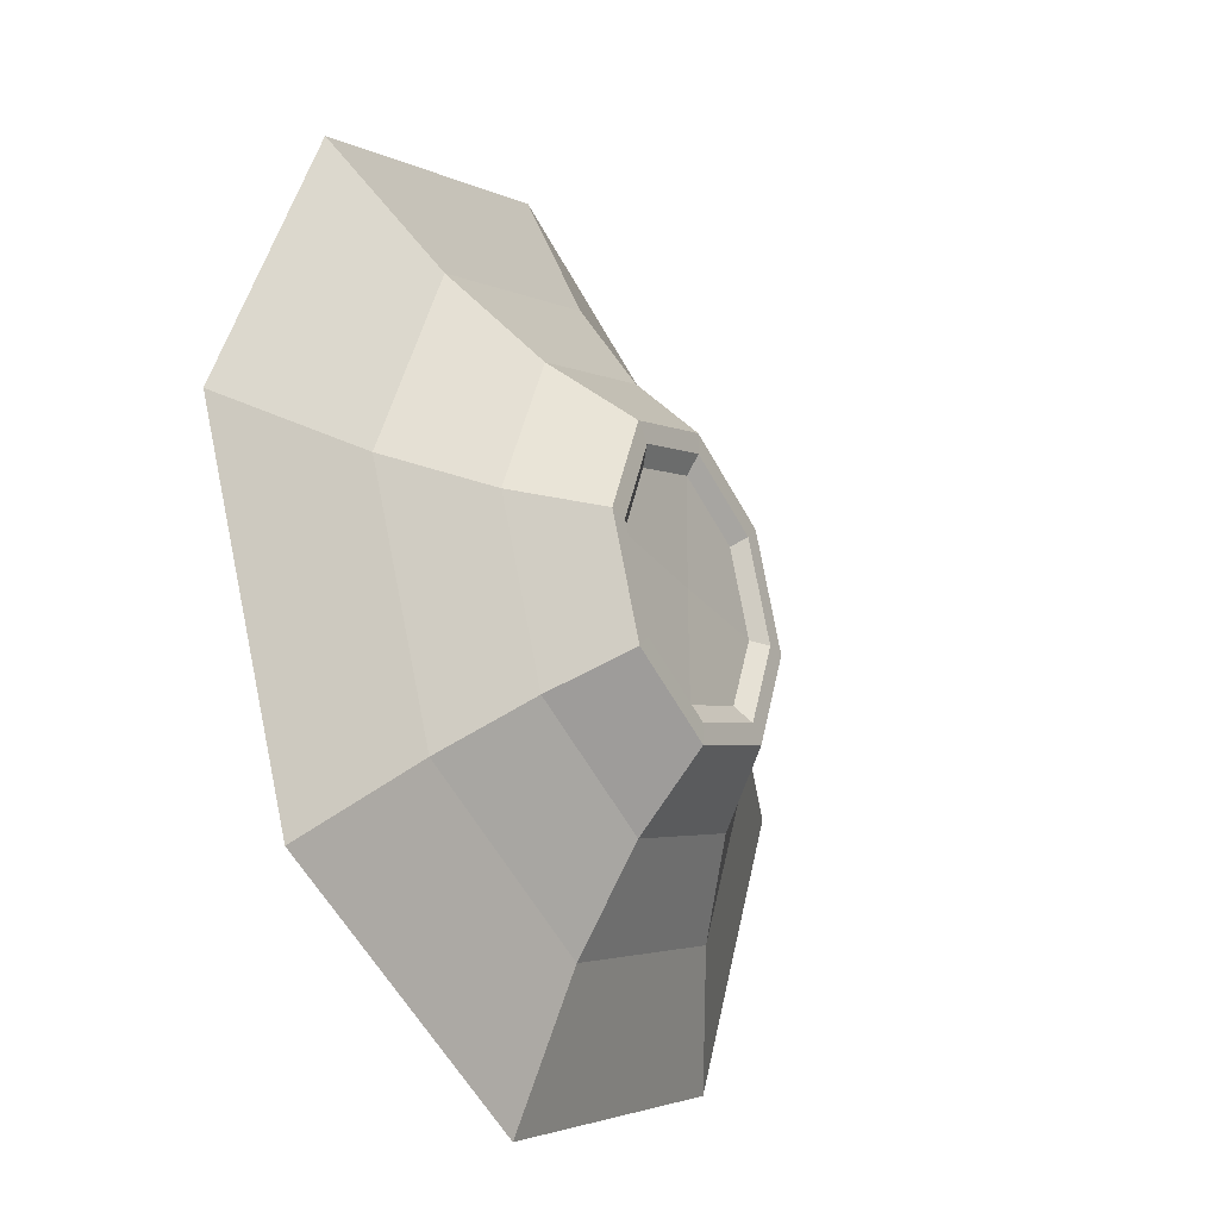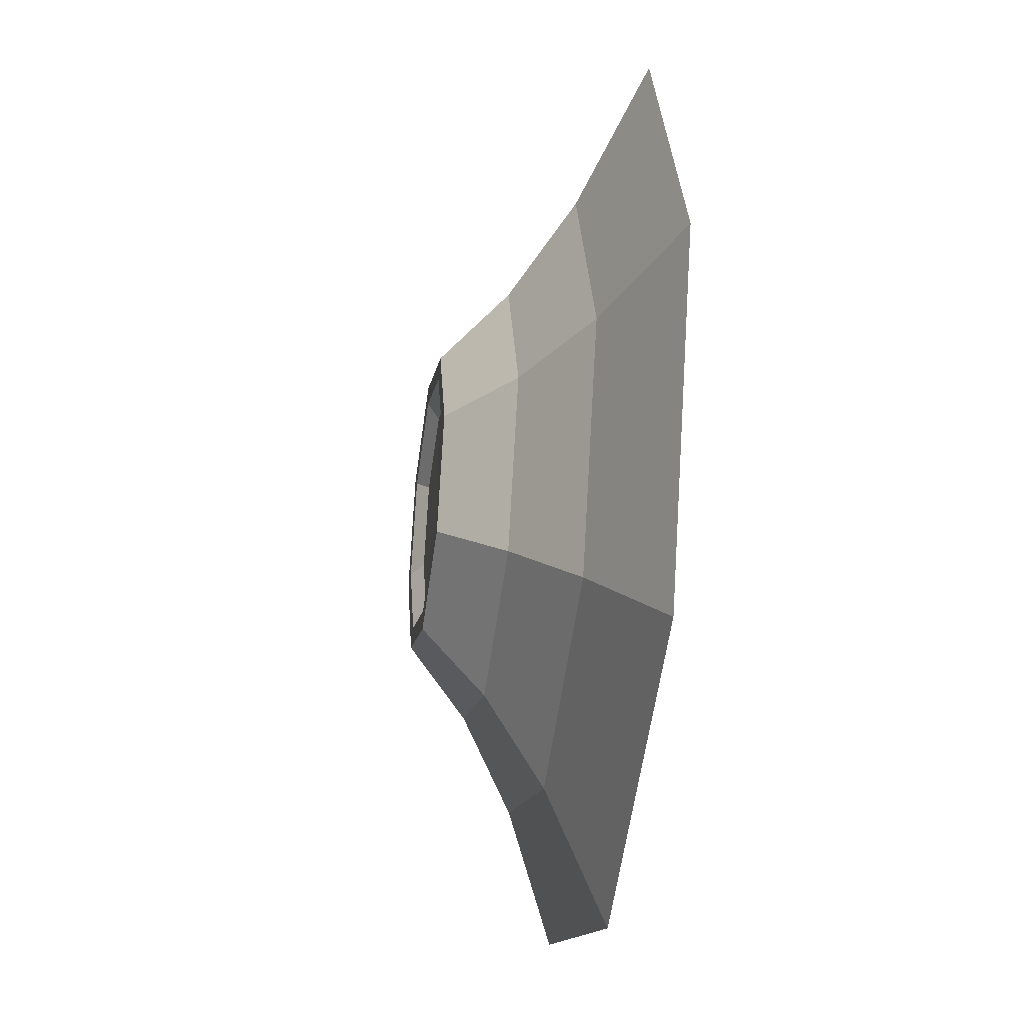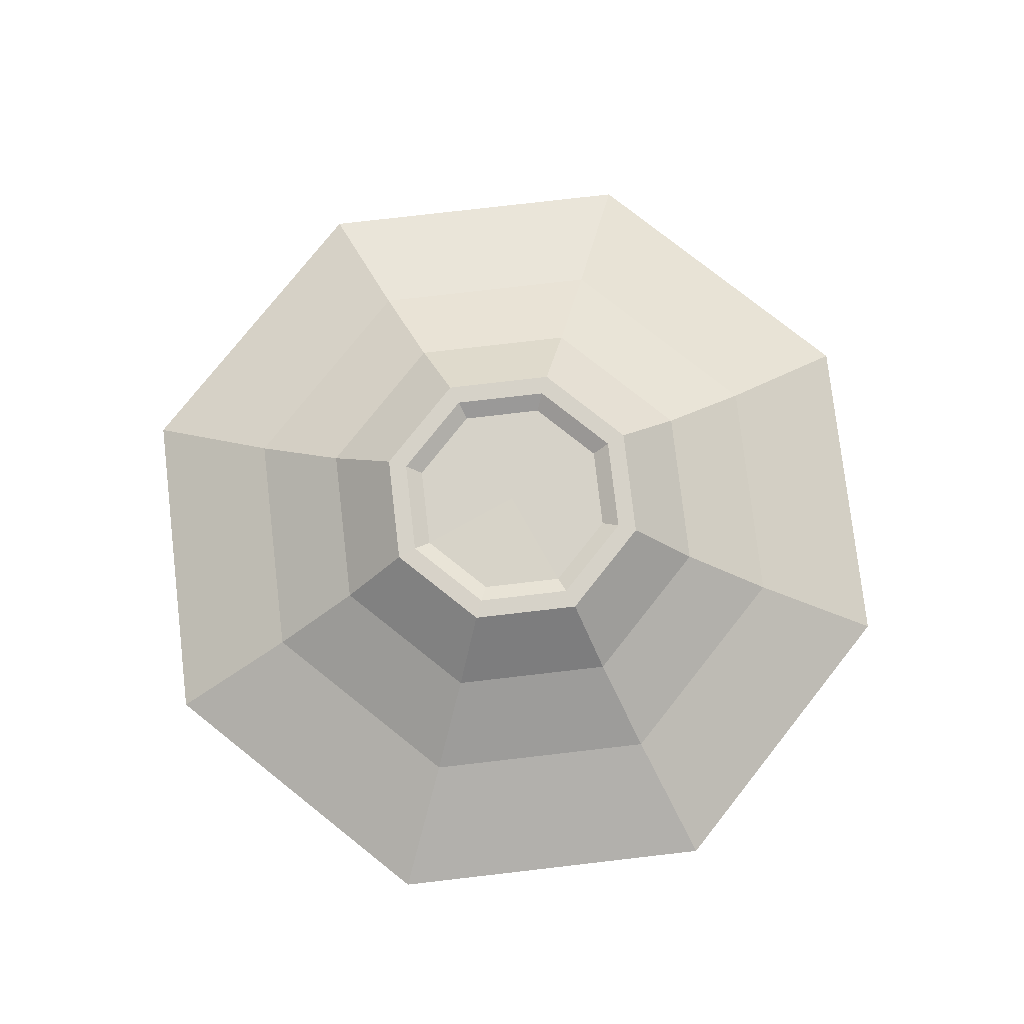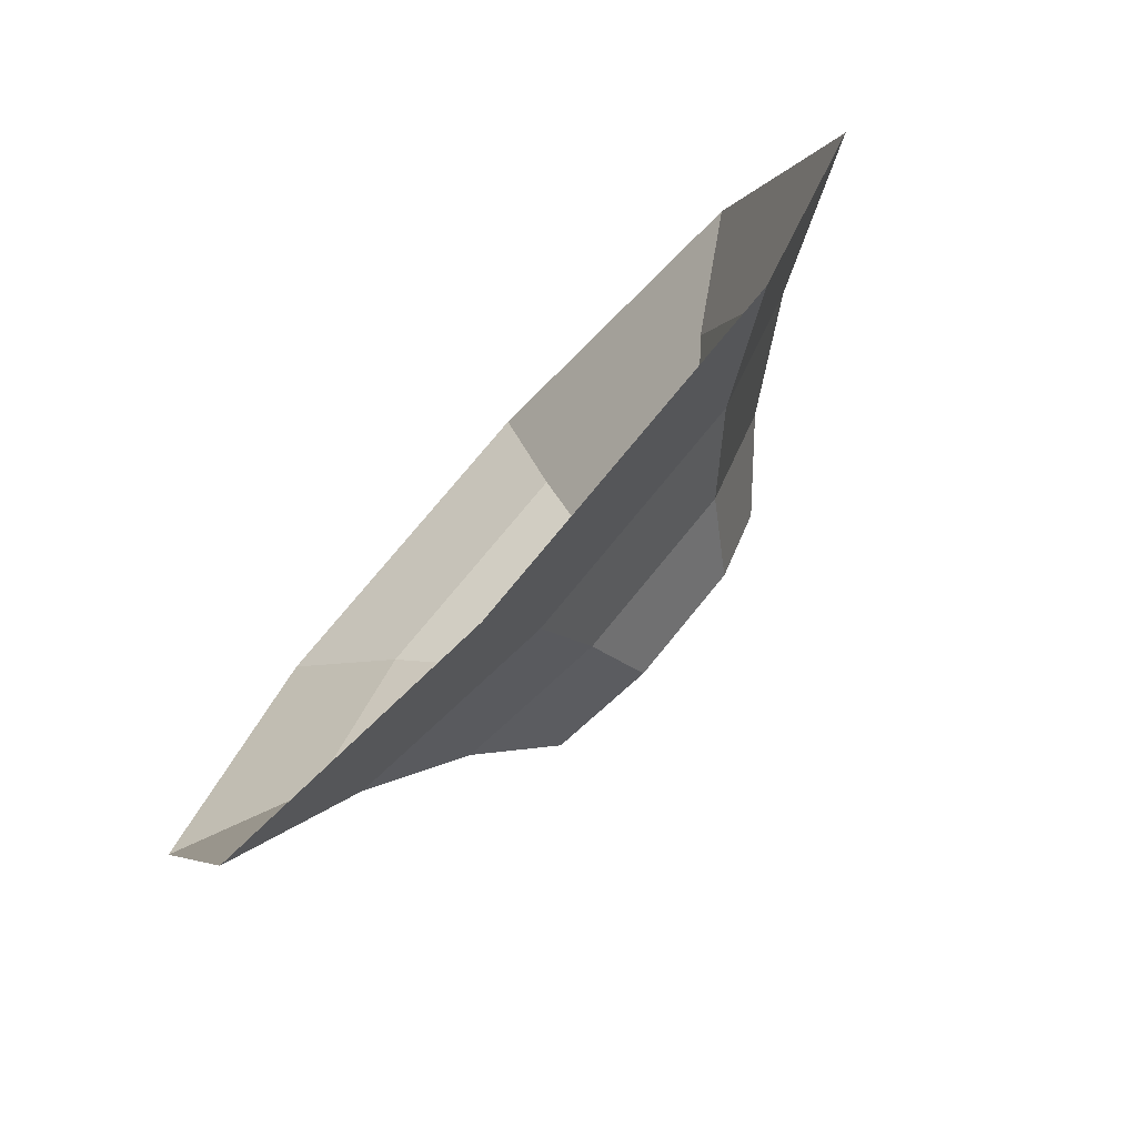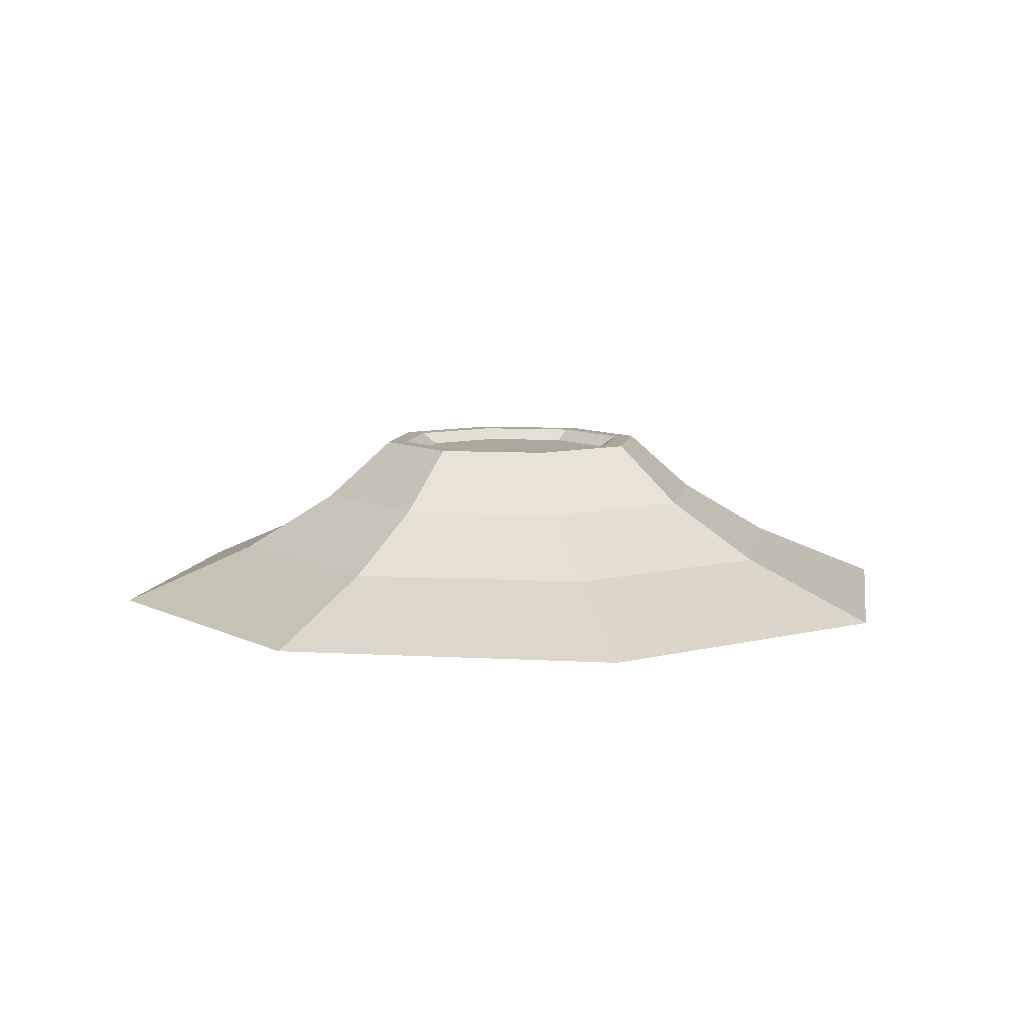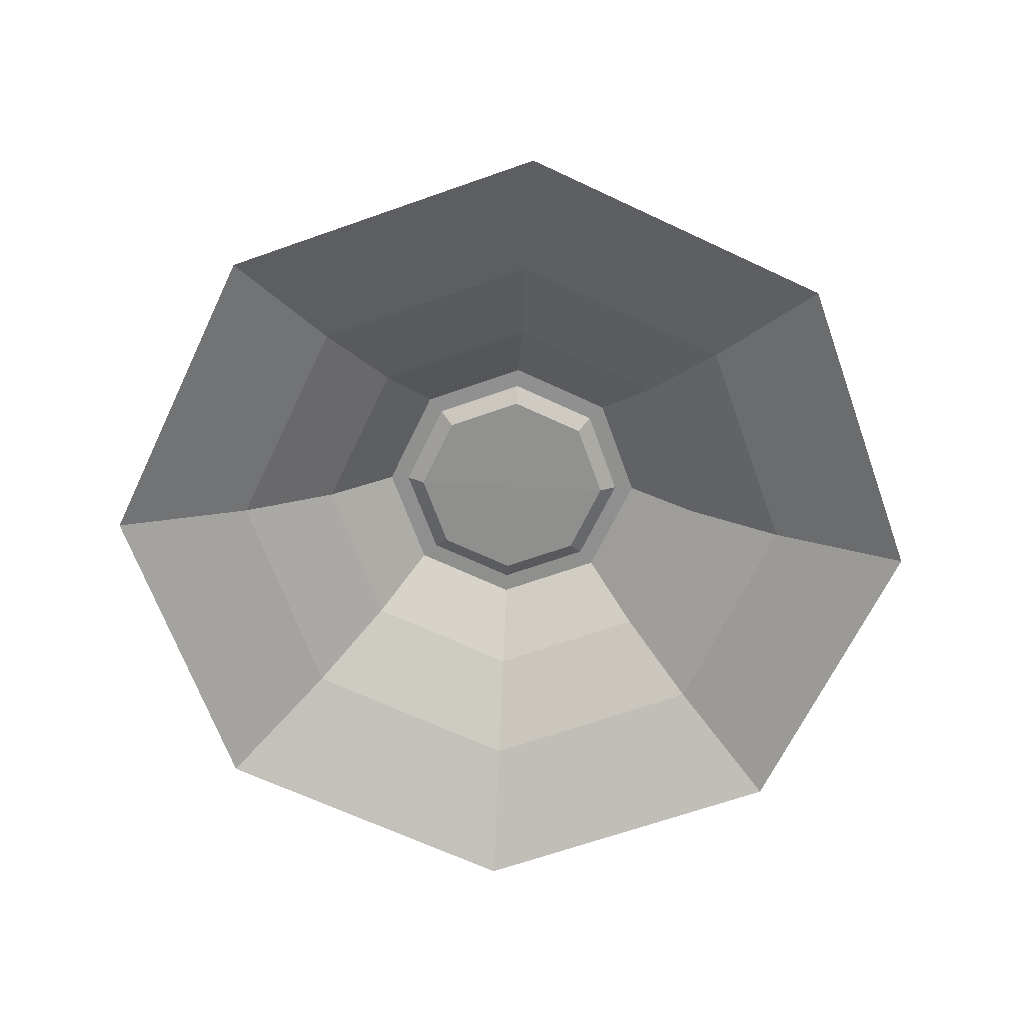
<metadata>
{"format":"obj","ext":"obj","renderer":"f3d","projection":"perspective","resolution":1024,"background":"white","views":[{"elev":-28.2,"azim":119.9,"up":"+Z"},{"elev":-35.1,"azim":-98.6,"up":"+Z"},{"elev":77.7,"azim":150.9,"up":"+Y"},{"elev":-77.5,"azim":47.2,"up":"+Z"},{"elev":8.2,"azim":-103.3,"up":"+Y"},{"elev":-65.5,"azim":87.1,"up":"+Y"}]}
</metadata>
<code>
g default
v 1.947 0 -1.958
v -0.006944 0 -2.768
v -1.961 0 -1.958
v -2.77 0 -0.004371
v -1.961 0 1.949
v -0.006944 0 2.759
v 1.947 0 1.949
v 2.756 0 -0.004371
v 1.347 0.3511 -1.358
v -0.006943 0.3511 -1.919
v -1.36 0.3511 -1.358
v -1.921 0.3511 -0.004371
v -1.36 0.3511 1.349
v -0.006943 0.3511 1.91
v 1.347 0.3511 1.349
v 1.907 0.3511 -0.004371
v 0.9314 0.6993 -0.9427
v -0.006943 0.6993 -1.331
v -0.9453 0.6993 -0.9427
v -1.334 0.6993 -0.00437
v -0.9453 0.6993 0.934
v -0.006943 0.6993 1.323
v 0.9314 0.6993 0.934
v 1.32 0.6993 -0.00437
v 0.6324 1.072 -0.6437
v -0.006943 1.072 -0.9085
v -0.6462 1.072 -0.6437
v -0.911 1.072 -0.00437
v -0.6462 1.072 0.6349
v -0.006943 1.072 0.8997
v 0.6324 1.072 0.6349
v 0.8972 1.072 -0.00437
v -0.006943 1.071 -0.7821
v -0.5569 1.071 -0.5543
v -0.7846 1.071 -0.00437
v -0.5569 1.071 0.5455
v -0.006943 1.071 0.7733
v 0.543 1.071 0.5455
v 0.7707 1.071 -0.00437
v 0.543 1.071 -0.5543
v -0.006943 1.002 -0.6695
v -0.006943 0.9956 -0.00437
v -0.4773 1.002 -0.4747
v -0.6721 1.002 -0.00437
v -0.4773 1.002 0.466
v -0.006943 1.002 0.6608
v 0.4634 1.002 0.466
v 0.6582 1.002 -0.00437
v 0.4634 1.002 -0.4747
g pSphere1
f 1 2 10 9
f 2 3 11 10
f 3 4 12 11
f 4 5 13 12
f 5 6 14 13
f 6 7 15 14
f 7 8 16 15
f 8 1 9 16
f 9 10 18 17
f 10 11 19 18
f 11 12 20 19
f 12 13 21 20
f 13 14 22 21
f 14 15 23 22
f 15 16 24 23
f 16 9 17 24
f 17 18 26 25
f 18 19 27 26
f 19 20 28 27
f 20 21 29 28
f 21 22 30 29
f 22 23 31 30
f 23 24 32 31
f 24 17 25 32
f 42 41 43 44
f 42 44 45 46
f 42 46 47 48
f 42 48 49 41
f 26 27 34 33
f 27 28 35 34
f 28 29 36 35
f 29 30 37 36
f 30 31 38 37
f 31 32 39 38
f 32 25 40 39
f 25 26 33 40
f 33 34 43 41
f 34 35 44 43
f 35 36 45 44
f 36 37 46 45
f 37 38 47 46
f 38 39 48 47
f 39 40 49 48
f 40 33 41 49

</code>
